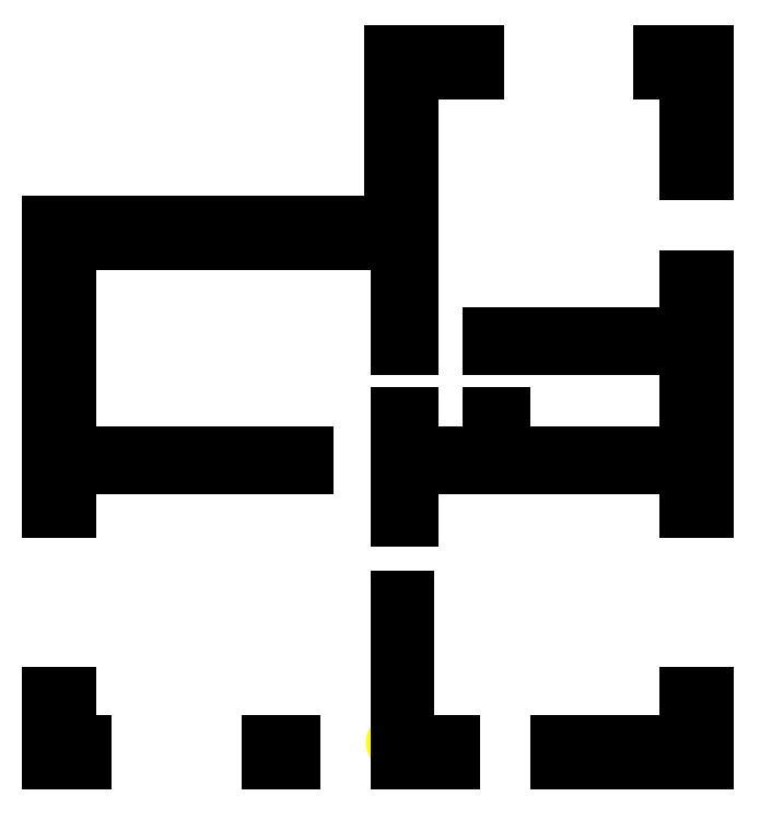
<metadata>
{"format":"dxf","ext":"dxf","renderer":"ezdxf+matplotlib","layout":"modelspace","background":"white","min_lineweight":24,"dpi":150}
</metadata>
<code>
0
SECTION
2
ENTITIES
0
MTEXT
8
comp_debug_text
10
498
20
444
30
0
40
2.5
71
1
1
1
0
MTEXT
8
comp_debug_text
10
496
20
477
30
0
40
2.5
71
1
1
1
0
MTEXT
8
comp_debug_text
10
506.5
20
402
30
0
40
2.5
71
1
1
1
0
MTEXT
8
comp_debug_text
10
494
20
406.5
30
0
40
2.5
71
1
1
1
0
MTEXT
8
comp_debug_text
10
519
20
406.5
30
0
40
2.5
71
1
1
1
0
MTEXT
8
comp_debug_text
10
494
20
444
30
0
40
2.5
71
1
1
1
0
MTEXT
8
comp_debug_text
10
496
20
411
30
0
40
2.5
71
1
1
1
0
MTEXT
8
comp_debug_text
10
508.5
20
411
30
0
40
2.5
71
1
1
1
0
MTEXT
8
comp_debug_text
10
339.5
20
433
30
0
40
2.5
71
1
1
2
0
MTEXT
8
comp_debug_text
10
335
20
417.5
30
0
40
2.5
71
1
1
2
0
MTEXT
8
comp_debug_text
10
351
20
406.5
30
0
40
2.5
71
1
1
2
0
MTEXT
8
comp_debug_text
10
343
20
402
30
0
40
2.5
71
1
1
2
0
MTEXT
8
comp_debug_text
10
347.5
20
411
30
0
40
2.5
71
1
1
2
0
MTEXT
8
comp_debug_text
10
344
20
422
30
0
40
2.5
71
1
1
2
0
MTEXT
8
comp_debug_text
10
635
20
417.5
30
0
40
2.5
71
1
1
3
0
MTEXT
8
comp_debug_text
10
601
20
402
30
0
40
2.5
71
1
1
3
0
MTEXT
8
comp_debug_text
10
567
20
406.5
30
0
40
2.5
71
1
1
3
0
MTEXT
8
comp_debug_text
10
626
20
422
30
0
40
2.5
71
1
1
3
0
MTEXT
8
comp_debug_text
10
596.5
20
411
30
0
40
2.5
71
1
1
3
0
MTEXT
8
comp_debug_text
10
630.5
20
433
30
0
40
2.5
71
1
1
3
0
MTEXT
8
comp_debug_text
10
335
20
582.5
30
0
40
2.5
71
1
1
4
0
MTEXT
8
comp_debug_text
10
413
20
648
30
0
40
2.5
71
1
1
4
0
MTEXT
8
comp_debug_text
10
515
20
717
30
0
40
2.5
71
1
1
4
0
MTEXT
8
comp_debug_text
10
530
20
721.5
30
0
40
2.5
71
1
1
4
0
MTEXT
8
comp_debug_text
10
510.5
20
726
30
0
40
2.5
71
1
1
4
0
MTEXT
8
comp_debug_text
10
500
20
654
30
0
40
2.5
71
1
1
4
0
MTEXT
8
comp_debug_text
10
452
20
540
30
0
40
2.5
71
1
1
4
0
MTEXT
8
comp_debug_text
10
398
20
537
30
0
40
2.5
71
1
1
4
0
MTEXT
8
comp_debug_text
10
494
20
615
30
0
40
2.5
71
1
1
4
0
MTEXT
8
comp_debug_text
10
497
20
591
30
0
40
2.5
71
1
1
4
0
MTEXT
8
comp_debug_text
10
344
20
527
30
0
40
2.5
71
1
1
4
0
MTEXT
8
comp_debug_text
10
398
20
543
30
0
40
2.5
71
1
1
4
0
MTEXT
8
comp_debug_text
10
419
20
639
30
0
40
2.5
71
1
1
4
0
MTEXT
8
comp_debug_text
10
491
20
687
30
0
40
2.5
71
1
1
4
0
MTEXT
8
comp_debug_text
10
344
20
591
30
0
40
2.5
71
1
1
4
0
MTEXT
8
comp_debug_text
10
339.5
20
517
30
0
40
2.5
71
1
1
4
0
MTEXT
8
comp_debug_text
10
626
20
527
30
0
40
2.5
71
1
1
5
0
MTEXT
8
comp_debug_text
10
563
20
537
30
0
40
2.5
71
1
1
5
0
MTEXT
8
comp_debug_text
10
542
20
552
30
0
40
2.5
71
1
1
5
0
MTEXT
8
comp_debug_text
10
584
20
543
30
0
40
2.5
71
1
1
5
0
MTEXT
8
comp_debug_text
10
494
20
525
30
0
40
2.5
71
1
1
5
0
MTEXT
8
comp_debug_text
10
494
20
549
30
0
40
2.5
71
1
1
5
0
MTEXT
8
comp_debug_text
10
500
20
525
30
0
40
2.5
71
1
1
5
0
MTEXT
8
comp_debug_text
10
500
20
552
30
0
40
2.5
71
1
1
5
0
MTEXT
8
comp_debug_text
10
518
20
543
30
0
40
2.5
71
1
1
5
0
MTEXT
8
comp_debug_text
10
635
20
536
30
0
40
2.5
71
1
1
5
0
MTEXT
8
comp_debug_text
10
630.5
20
517
30
0
40
2.5
71
1
1
5
0
MTEXT
8
comp_debug_text
10
626
20
549
30
0
40
2.5
71
1
1
5
0
MTEXT
8
comp_debug_text
10
539
20
561
30
0
40
2.5
71
1
1
5
0
MTEXT
8
comp_debug_text
10
630.5
20
555
30
0
40
2.5
71
1
1
5
0
MTEXT
8
comp_debug_text
10
536
20
552
30
0
40
2.5
71
1
1
5
0
MTEXT
8
comp_debug_text
10
497
20
561
30
0
40
2.5
71
1
1
5
0
MTEXT
8
comp_debug_text
10
497
20
513
30
0
40
2.5
71
1
1
5
0
MTEXT
8
comp_debug_text
10
440.5
20
411
30
0
40
2.5
71
1
1
6
0
MTEXT
8
comp_debug_text
10
435
20
406.5
30
0
40
2.5
71
1
1
6
0
MTEXT
8
comp_debug_text
10
446
20
406.5
30
0
40
2.5
71
1
1
6
0
MTEXT
8
comp_debug_text
10
440.5
20
402
30
0
40
2.5
71
1
1
6
0
MTEXT
8
comp_debug_text
10
626
20
585
30
0
40
2.5
71
1
1
7
0
MTEXT
8
comp_debug_text
10
630.5
20
579
30
0
40
2.5
71
1
1
7
0
MTEXT
8
comp_debug_text
10
635
20
601
30
0
40
2.5
71
1
1
7
0
MTEXT
8
comp_debug_text
10
630.5
20
623
30
0
40
2.5
71
1
1
7
0
MTEXT
8
comp_debug_text
10
581
20
591
30
0
40
2.5
71
1
1
7
0
MTEXT
8
comp_debug_text
10
626
20
610
30
0
40
2.5
71
1
1
7
0
MTEXT
8
comp_debug_text
10
581
20
597
30
0
40
2.5
71
1
1
7
0
MTEXT
8
comp_debug_text
10
536
20
594
30
0
40
2.5
71
1
1
7
0
MTEXT
8
comp_debug_text
10
620
20
717
30
0
40
2.5
71
1
1
8
0
MTEXT
8
comp_debug_text
10
614
20
721.5
30
0
40
2.5
71
1
1
8
0
MTEXT
8
comp_debug_text
10
626
20
694
30
0
40
2.5
71
1
1
8
0
MTEXT
8
comp_debug_text
10
624.5
20
726
30
0
40
2.5
71
1
1
8
0
MTEXT
8
comp_debug_text
10
635
20
698.5
30
0
40
2.5
71
1
1
8
0
MTEXT
8
comp_debug_text
10
630.5
20
671
30
0
40
2.5
71
1
1
8
0
LINE
8
WALL_DEBUG
10
519
20
411
30
0
11
519
21
402
31
0
0
LINE
8
WALL_DEBUG
10
519
20
411
30
0
11
498
21
411
31
0
0
LINE
8
WALL_DEBUG
10
519
20
402
30
0
11
494
21
402
31
0
0
LINE
8
WALL_DEBUG
10
494
20
402
30
0
11
494
21
411
31
0
0
LINE
8
WALL_DEBUG
10
494
20
411
30
0
11
494
21
477
31
0
0
LINE
8
WALL_DEBUG
10
494
20
411
30
0
11
498
21
411
31
0
0
LINE
8
WALL_DEBUG
10
498
20
411
30
0
11
498
21
477
31
0
0
LINE
8
WALL_DEBUG
10
498
20
477
30
0
11
494
21
477
31
0
0
LINE
8
WALL_DEBUG
10
351
20
402
30
0
11
351
21
411
31
0
0
LINE
8
WALL_DEBUG
10
351
20
402
30
0
11
335
21
402
31
0
0
LINE
8
WALL_DEBUG
10
351
20
411
30
0
11
344
21
411
31
0
0
LINE
8
WALL_DEBUG
10
335
20
433
30
0
11
344
21
433
31
0
0
LINE
8
WALL_DEBUG
10
335
20
433
30
0
11
335
21
402
31
0
0
LINE
8
WALL_DEBUG
10
344
20
433
30
0
11
344
21
411
31
0
0
LINE
8
WALL_DEBUG
10
626
20
433
30
0
11
635
21
433
31
0
0
LINE
8
WALL_DEBUG
10
626
20
433
30
0
11
626
21
411
31
0
0
LINE
8
WALL_DEBUG
10
635
20
433
30
0
11
635
21
402
31
0
0
LINE
8
WALL_DEBUG
10
491
20
726
30
0
11
491
21
648
31
0
0
LINE
8
WALL_DEBUG
10
491
20
726
30
0
11
530
21
726
31
0
0
LINE
8
WALL_DEBUG
10
491
20
648
30
0
11
335
21
648
31
0
0
LINE
8
WALL_DEBUG
10
494
20
639
30
0
11
494
21
591
31
0
0
LINE
8
WALL_DEBUG
10
494
20
639
30
0
11
344
21
639
31
0
0
LINE
8
WALL_DEBUG
10
494
20
591
30
0
11
500
21
591
31
0
0
LINE
8
WALL_DEBUG
10
500
20
591
30
0
11
500
21
717
31
0
0
LINE
8
WALL_DEBUG
10
500
20
717
30
0
11
530
21
717
31
0
0
LINE
8
WALL_DEBUG
10
567
20
402
30
0
11
567
21
411
31
0
0
LINE
8
WALL_DEBUG
10
567
20
402
30
0
11
635
21
402
31
0
0
LINE
8
WALL_DEBUG
10
567
20
411
30
0
11
626
21
411
31
0
0
LINE
8
WALL_DEBUG
10
344
20
537
30
0
11
344
21
517
31
0
0
LINE
8
WALL_DEBUG
10
344
20
537
30
0
11
452
21
537
31
0
0
LINE
8
WALL_DEBUG
10
344
20
517
30
0
11
335
21
517
31
0
0
LINE
8
WALL_DEBUG
10
335
20
517
30
0
11
335
21
648
31
0
0
LINE
8
WALL_DEBUG
10
344
20
639
30
0
11
344
21
543
31
0
0
LINE
8
WALL_DEBUG
10
344
20
543
30
0
11
452
21
543
31
0
0
LINE
8
WALL_DEBUG
10
452
20
543
30
0
11
452
21
537
31
0
0
LINE
8
WALL_DEBUG
10
626
20
543
30
0
11
626
21
555
31
0
0
LINE
8
WALL_DEBUG
10
626
20
543
30
0
11
542
21
543
31
0
0
LINE
8
WALL_DEBUG
10
626
20
555
30
0
11
635
21
555
31
0
0
LINE
8
WALL_DEBUG
10
635
20
555
30
0
11
635
21
517
31
0
0
LINE
8
WALL_DEBUG
10
635
20
517
30
0
11
626
21
517
31
0
0
LINE
8
WALL_DEBUG
10
626
20
517
30
0
11
626
21
537
31
0
0
LINE
8
WALL_DEBUG
10
626
20
537
30
0
11
500
21
537
31
0
0
LINE
8
WALL_DEBUG
10
500
20
537
30
0
11
500
21
513
31
0
0
LINE
8
WALL_DEBUG
10
500
20
513
30
0
11
494
21
513
31
0
0
LINE
8
WALL_DEBUG
10
494
20
513
30
0
11
494
21
537
31
0
0
LINE
8
WALL_DEBUG
10
494
20
537
30
0
11
494
21
561
31
0
0
LINE
8
WALL_DEBUG
10
494
20
561
30
0
11
500
21
561
31
0
0
LINE
8
WALL_DEBUG
10
500
20
561
30
0
11
500
21
543
31
0
0
LINE
8
WALL_DEBUG
10
500
20
543
30
0
11
536
21
543
31
0
0
LINE
8
WALL_DEBUG
10
536
20
543
30
0
11
536
21
561
31
0
0
LINE
8
WALL_DEBUG
10
536
20
561
30
0
11
542
21
561
31
0
0
LINE
8
WALL_DEBUG
10
542
20
561
30
0
11
542
21
543
31
0
0
LINE
8
WALL_DEBUG
10
435
20
411
30
0
11
446
21
411
31
0
0
LINE
8
WALL_DEBUG
10
435
20
411
30
0
11
435
21
402
31
0
0
LINE
8
WALL_DEBUG
10
446
20
411
30
0
11
446
21
402
31
0
0
LINE
8
WALL_DEBUG
10
446
20
402
30
0
11
435
21
402
31
0
0
LINE
8
WALL_DEBUG
10
626
20
591
30
0
11
626
21
579
31
0
0
LINE
8
WALL_DEBUG
10
626
20
591
30
0
11
536
21
591
31
0
0
LINE
8
WALL_DEBUG
10
626
20
579
30
0
11
635
21
579
31
0
0
LINE
8
WALL_DEBUG
10
635
20
579
30
0
11
635
21
623
31
0
0
LINE
8
WALL_DEBUG
10
635
20
623
30
0
11
626
21
623
31
0
0
LINE
8
WALL_DEBUG
10
626
20
623
30
0
11
626
21
597
31
0
0
LINE
8
WALL_DEBUG
10
626
20
597
30
0
11
536
21
597
31
0
0
LINE
8
WALL_DEBUG
10
536
20
597
30
0
11
536
21
591
31
0
0
LINE
8
WALL_DEBUG
10
626
20
671
30
0
11
626
21
717
31
0
0
LINE
8
WALL_DEBUG
10
626
20
671
30
0
11
635
21
671
31
0
0
LINE
8
WALL_DEBUG
10
626
20
717
30
0
11
614
21
717
31
0
0
LINE
8
WALL_DEBUG
10
614
20
717
30
0
11
614
21
726
31
0
0
LINE
8
WALL_DEBUG
10
614
20
726
30
0
11
635
21
726
31
0
0
LINE
8
WALL_DEBUG
10
635
20
726
30
0
11
635
21
671
31
0
0
LINE
8
WALL_DEBUG
10
530
20
717
30
0
11
530
21
726
31
0
0
CIRCLE
8
debug
10
494
20
411
30
0
40
2
0
MTEXT
8
debug
10
494
20
411
30
0
40
2.5
71
1
1
debug
0
LINE
8
WALL_DEBUG
10
519
20
411
30
0
11
519
21
402
31
0
0
LINE
8
WALL_DEBUG
10
519
20
411
30
0
11
498
21
411
31
0
0
LINE
8
WALL_DEBUG
10
519
20
402
30
0
11
494
21
402
31
0
0
LINE
8
WALL_DEBUG
10
494
20
402
30
0
11
494
21
411
31
0
0
LINE
8
WALL_DEBUG
10
494
20
411
30
0
11
494
21
477
31
0
0
LINE
8
WALL_DEBUG
10
498
20
411
30
0
11
498
21
477
31
0
0
LINE
8
WALL_DEBUG
10
498
20
477
30
0
11
494
21
477
31
0
0
LINE
8
WALL_DEBUG
10
351
20
402
30
0
11
351
21
411
31
0
0
LINE
8
WALL_DEBUG
10
351
20
402
30
0
11
335
21
402
31
0
0
LINE
8
WALL_DEBUG
10
351
20
411
30
0
11
344
21
411
31
0
0
LINE
8
WALL_DEBUG
10
335
20
433
30
0
11
344
21
433
31
0
0
LINE
8
WALL_DEBUG
10
335
20
433
30
0
11
335
21
402
31
0
0
LINE
8
WALL_DEBUG
10
344
20
433
30
0
11
344
21
411
31
0
0
LINE
8
WALL_DEBUG
10
626
20
433
30
0
11
635
21
433
31
0
0
LINE
8
WALL_DEBUG
10
626
20
433
30
0
11
626
21
411
31
0
0
LINE
8
WALL_DEBUG
10
635
20
433
30
0
11
635
21
402
31
0
0
LINE
8
WALL_DEBUG
10
491
20
726
30
0
11
491
21
648
31
0
0
LINE
8
WALL_DEBUG
10
491
20
726
30
0
11
530
21
726
31
0
0
LINE
8
WALL_DEBUG
10
491
20
648
30
0
11
335
21
648
31
0
0
LINE
8
WALL_DEBUG
10
494
20
639
30
0
11
494
21
591
31
0
0
LINE
8
WALL_DEBUG
10
494
20
639
30
0
11
344
21
639
31
0
0
LINE
8
WALL_DEBUG
10
494
20
591
30
0
11
500
21
591
31
0
0
LINE
8
WALL_DEBUG
10
500
20
591
30
0
11
500
21
717
31
0
0
LINE
8
WALL_DEBUG
10
500
20
717
30
0
11
530
21
717
31
0
0
LINE
8
WALL_DEBUG
10
567
20
402
30
0
11
567
21
411
31
0
0
LINE
8
WALL_DEBUG
10
567
20
402
30
0
11
635
21
402
31
0
0
LINE
8
WALL_DEBUG
10
567
20
411
30
0
11
626
21
411
31
0
0
LINE
8
WALL_DEBUG
10
344
20
537
30
0
11
344
21
517
31
0
0
LINE
8
WALL_DEBUG
10
344
20
537
30
0
11
452
21
537
31
0
0
LINE
8
WALL_DEBUG
10
344
20
517
30
0
11
335
21
517
31
0
0
LINE
8
WALL_DEBUG
10
335
20
517
30
0
11
335
21
648
31
0
0
LINE
8
WALL_DEBUG
10
344
20
639
30
0
11
344
21
543
31
0
0
LINE
8
WALL_DEBUG
10
344
20
543
30
0
11
452
21
543
31
0
0
LINE
8
WALL_DEBUG
10
452
20
543
30
0
11
452
21
537
31
0
0
LINE
8
WALL_DEBUG
10
626
20
543
30
0
11
626
21
555
31
0
0
LINE
8
WALL_DEBUG
10
626
20
543
30
0
11
542
21
543
31
0
0
LINE
8
WALL_DEBUG
10
626
20
555
30
0
11
635
21
555
31
0
0
LINE
8
WALL_DEBUG
10
635
20
555
30
0
11
635
21
517
31
0
0
LINE
8
WALL_DEBUG
10
635
20
517
30
0
11
626
21
517
31
0
0
LINE
8
WALL_DEBUG
10
626
20
517
30
0
11
626
21
537
31
0
0
LINE
8
WALL_DEBUG
10
626
20
537
30
0
11
500
21
537
31
0
0
LINE
8
WALL_DEBUG
10
500
20
537
30
0
11
500
21
513
31
0
0
LINE
8
WALL_DEBUG
10
500
20
513
30
0
11
494
21
513
31
0
0
LINE
8
WALL_DEBUG
10
494
20
513
30
0
11
494
21
537
31
0
0
LINE
8
WALL_DEBUG
10
494
20
537
30
0
11
494
21
561
31
0
0
LINE
8
WALL_DEBUG
10
494
20
561
30
0
11
500
21
561
31
0
0
LINE
8
WALL_DEBUG
10
500
20
561
30
0
11
500
21
543
31
0
0
LINE
8
WALL_DEBUG
10
500
20
543
30
0
11
536
21
543
31
0
0
LINE
8
WALL_DEBUG
10
536
20
543
30
0
11
536
21
561
31
0
0
LINE
8
WALL_DEBUG
10
536
20
561
30
0
11
542
21
561
31
0
0
LINE
8
WALL_DEBUG
10
542
20
561
30
0
11
542
21
543
31
0
0
LINE
8
WALL_DEBUG
10
435
20
411
30
0
11
446
21
411
31
0
0
LINE
8
WALL_DEBUG
10
435
20
411
30
0
11
435
21
402
31
0
0
LINE
8
WALL_DEBUG
10
446
20
411
30
0
11
446
21
402
31
0
0
LINE
8
WALL_DEBUG
10
446
20
402
30
0
11
435
21
402
31
0
0
LINE
8
WALL_DEBUG
10
626
20
591
30
0
11
626
21
579
31
0
0
LINE
8
WALL_DEBUG
10
626
20
591
30
0
11
536
21
591
31
0
0
LINE
8
WALL_DEBUG
10
626
20
579
30
0
11
635
21
579
31
0
0
LINE
8
WALL_DEBUG
10
635
20
579
30
0
11
635
21
623
31
0
0
LINE
8
WALL_DEBUG
10
635
20
623
30
0
11
626
21
623
31
0
0
LINE
8
WALL_DEBUG
10
626
20
623
30
0
11
626
21
597
31
0
0
LINE
8
WALL_DEBUG
10
626
20
597
30
0
11
536
21
597
31
0
0
LINE
8
WALL_DEBUG
10
536
20
597
30
0
11
536
21
591
31
0
0
LINE
8
WALL_DEBUG
10
626
20
671
30
0
11
626
21
717
31
0
0
LINE
8
WALL_DEBUG
10
626
20
671
30
0
11
635
21
671
31
0
0
LINE
8
WALL_DEBUG
10
626
20
717
30
0
11
614
21
717
31
0
0
LINE
8
WALL_DEBUG
10
614
20
717
30
0
11
614
21
726
31
0
0
LINE
8
WALL_DEBUG
10
614
20
726
30
0
11
635
21
726
31
0
0
LINE
8
WALL_DEBUG
10
635
20
726
30
0
11
635
21
671
31
0
0
LINE
8
WALL_DEBUG
10
530
20
717
30
0
11
530
21
726
31
0
0
ENDSEC
0
EOF

</code>
